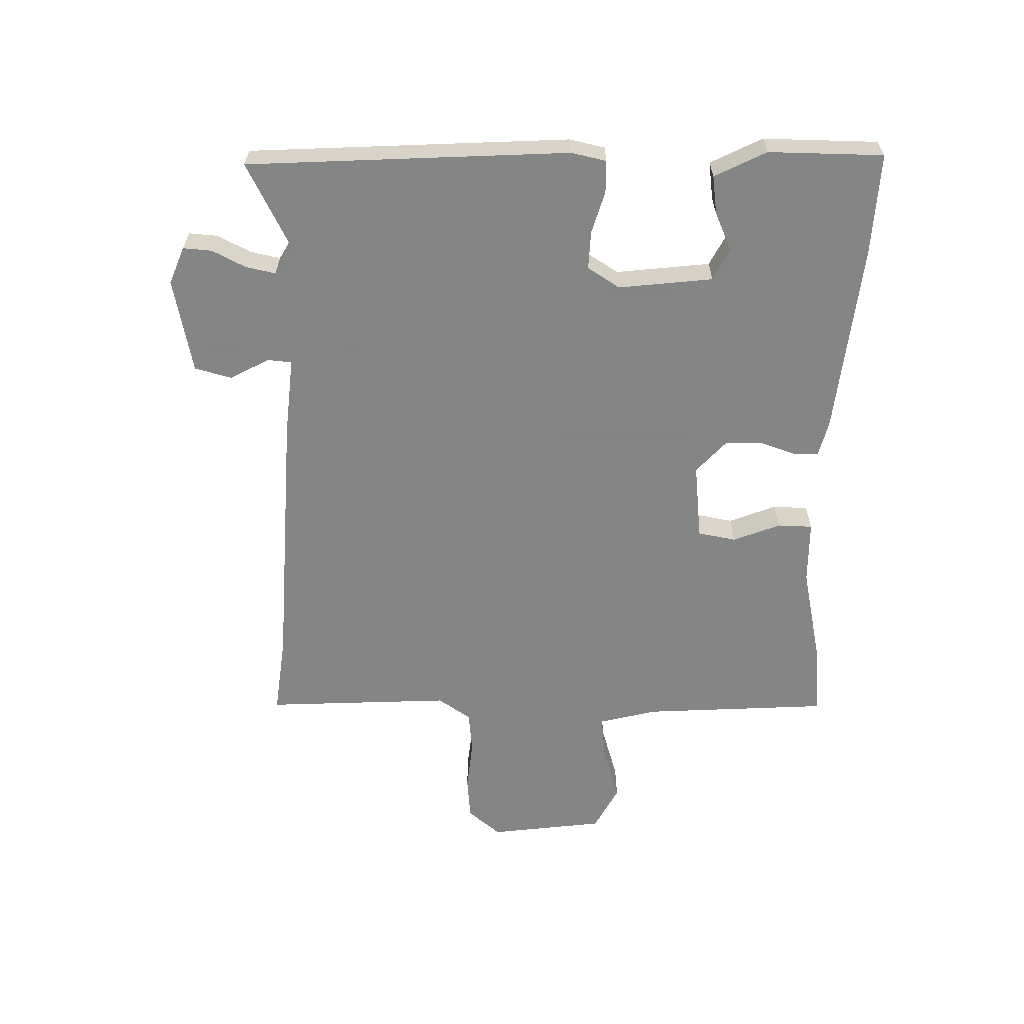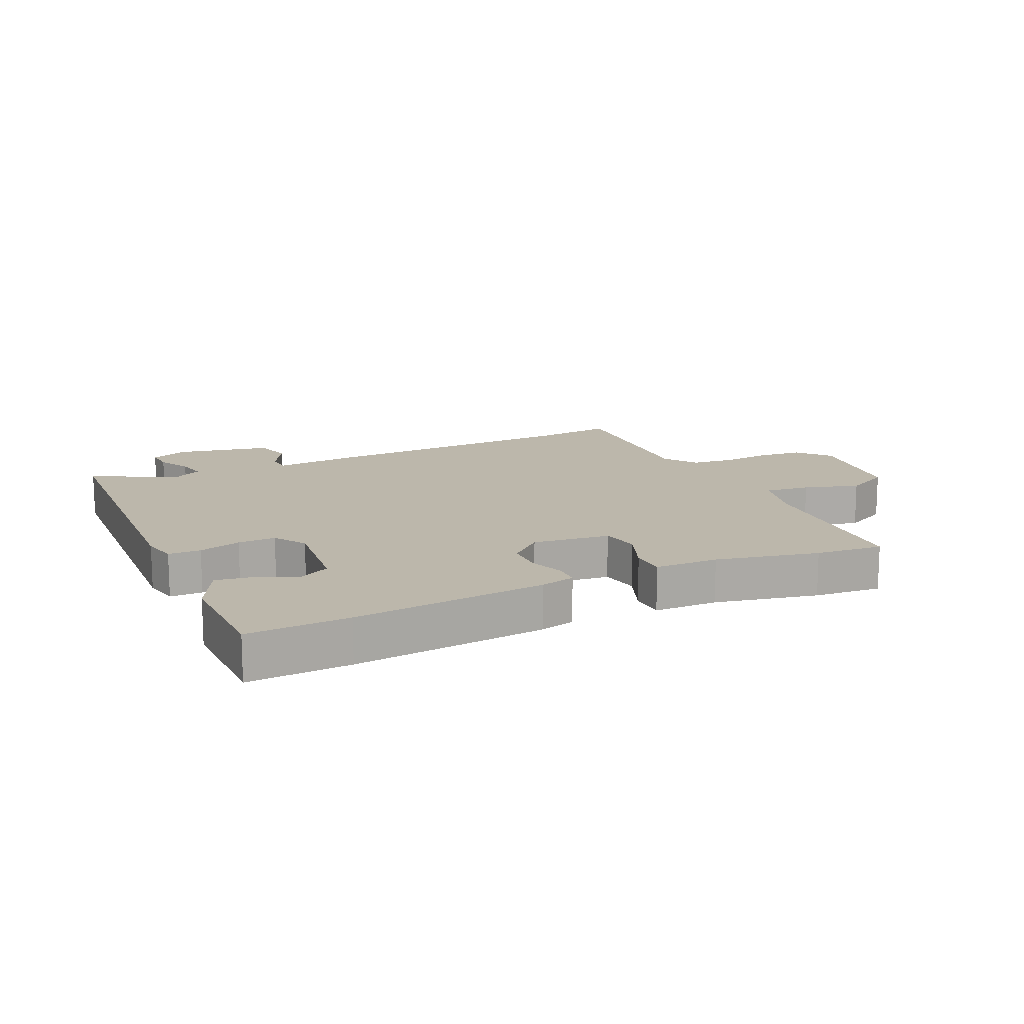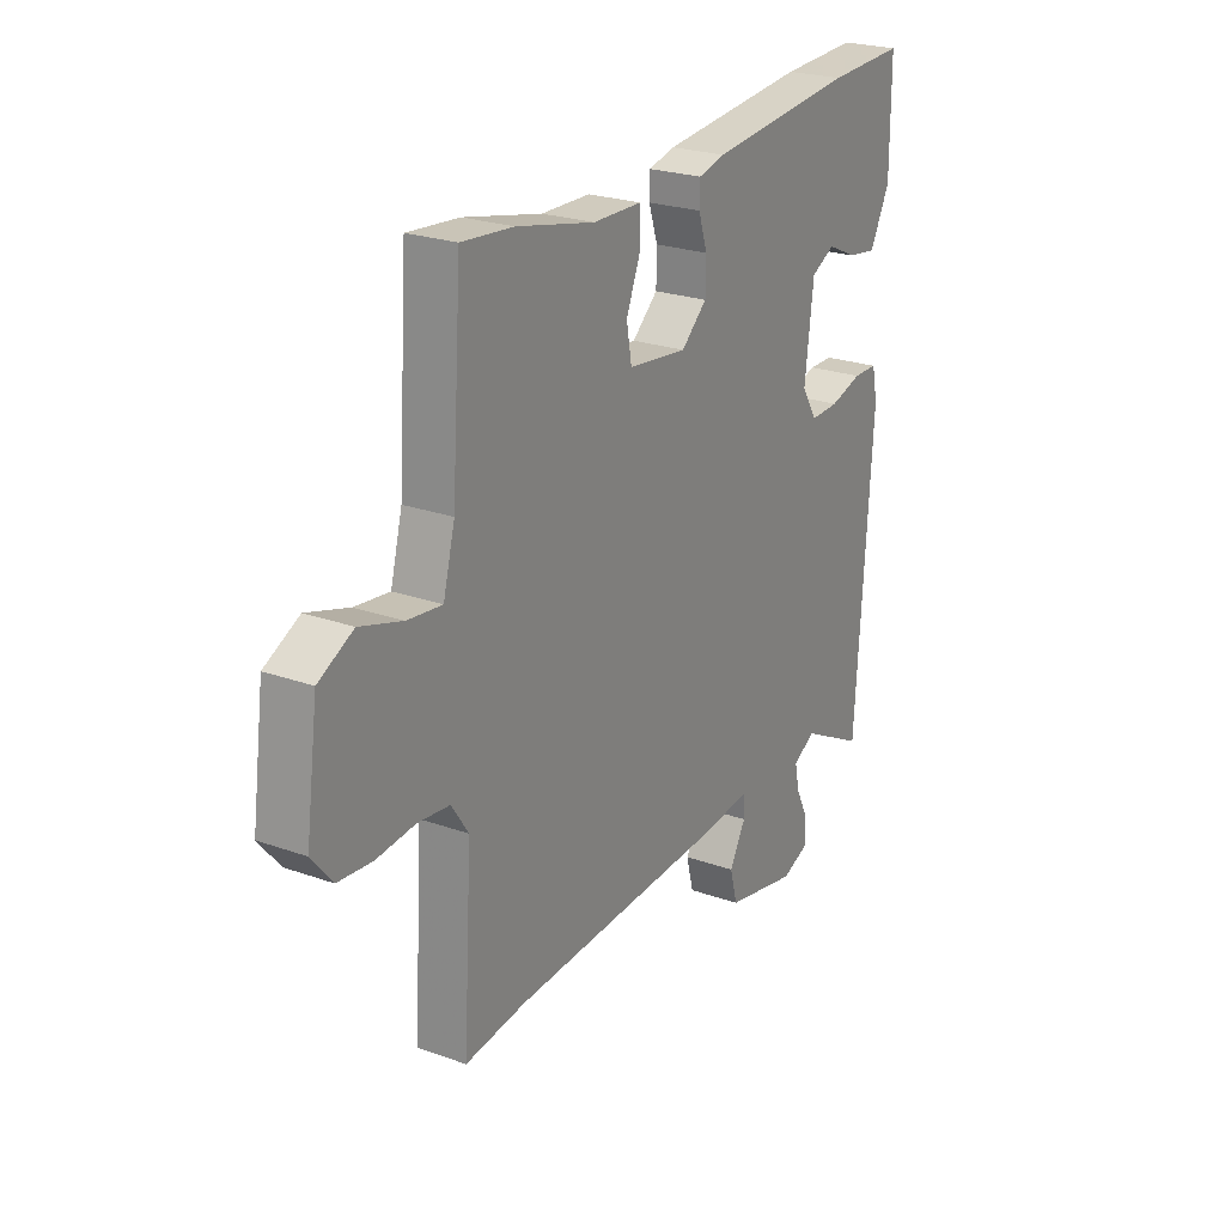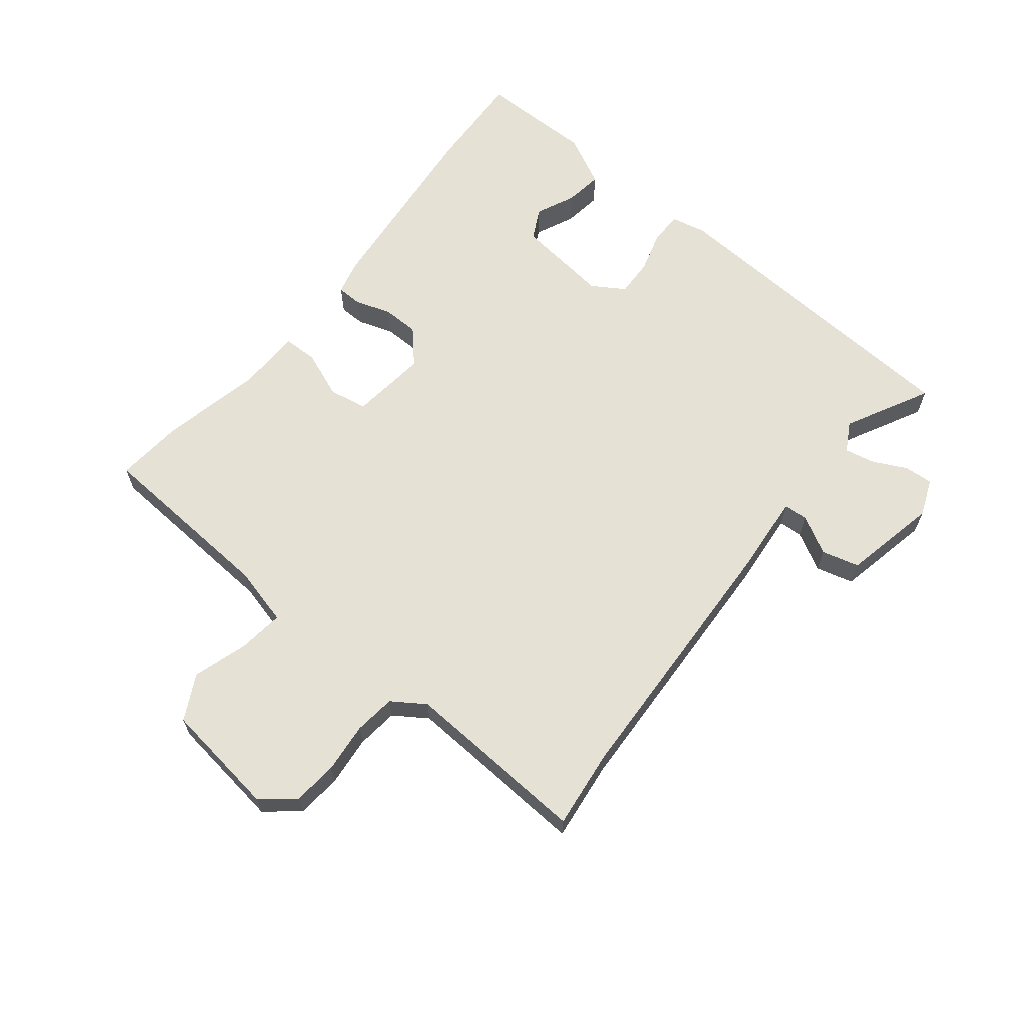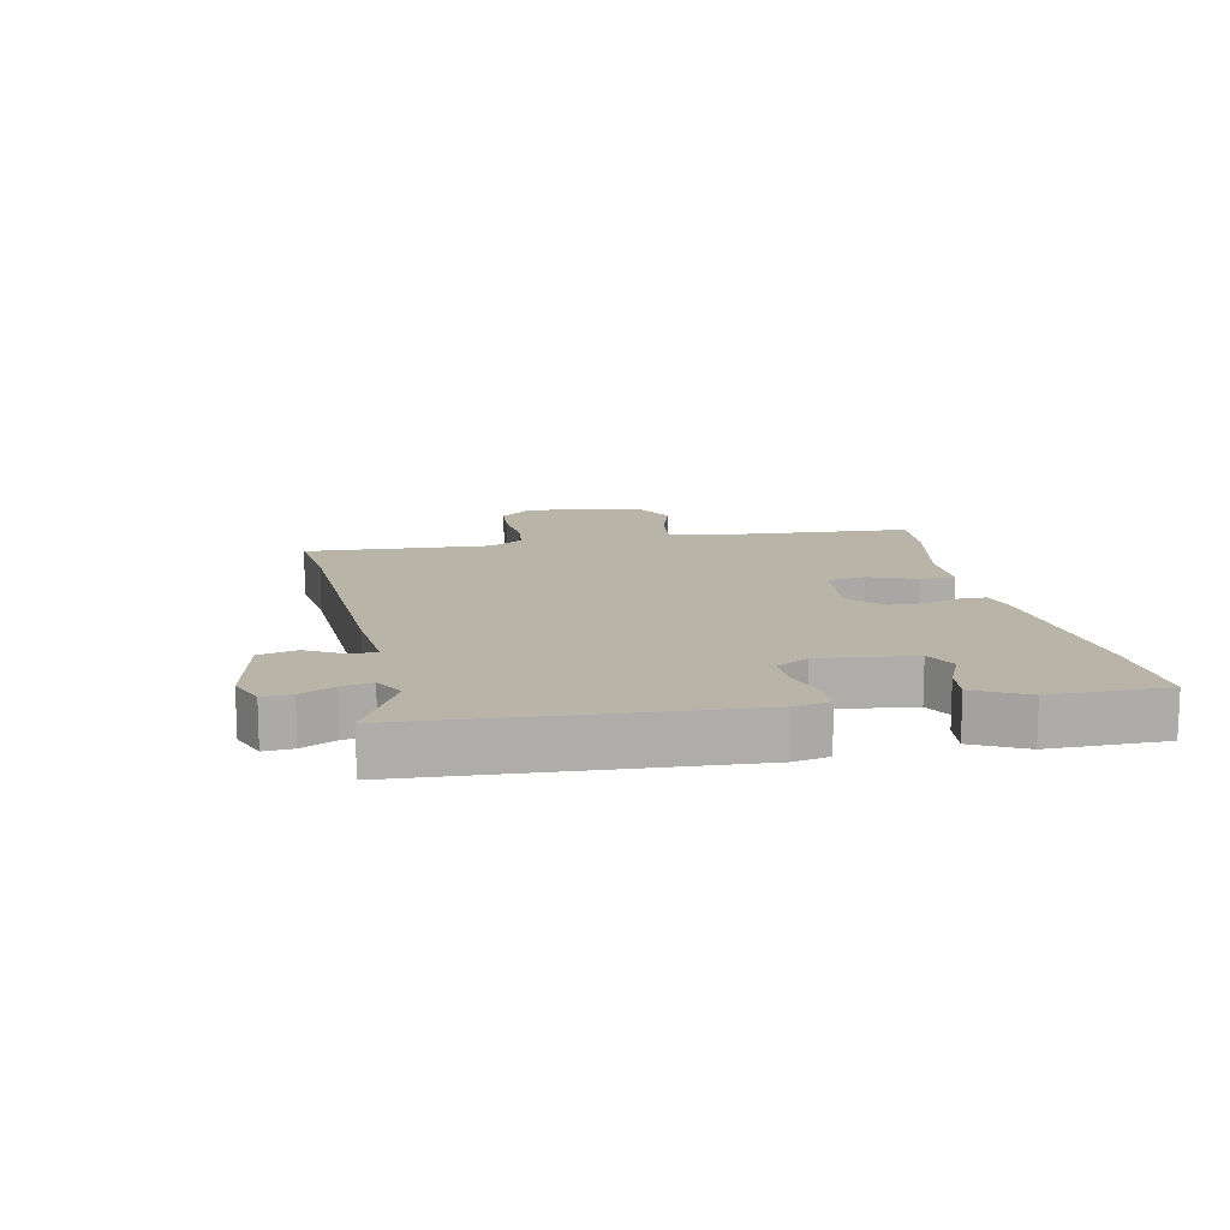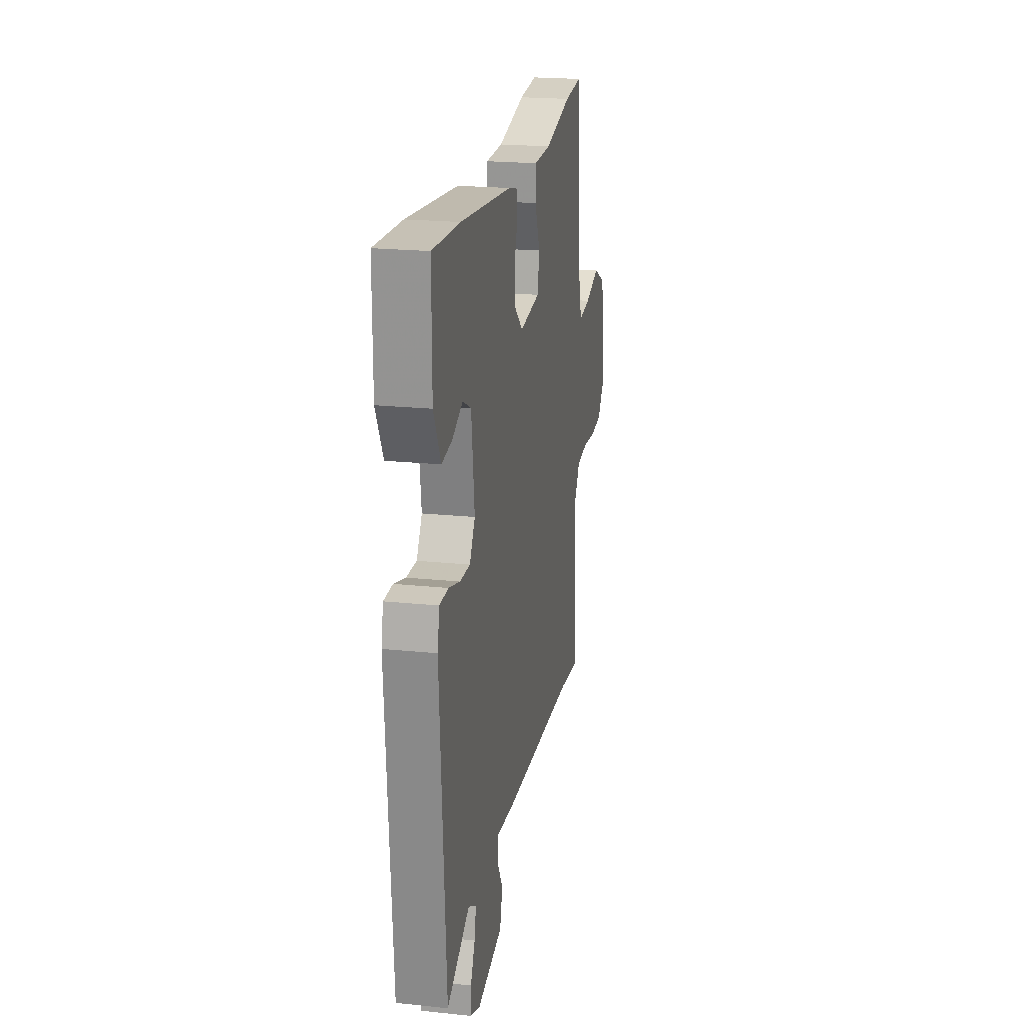
<metadata>
{"format":"obj","ext":"obj","renderer":"f3d","projection":"perspective","resolution":1024,"background":"white","views":[{"elev":-61.6,"azim":-91.6,"up":"+Y"},{"elev":14.3,"azim":-25.4,"up":"+Y"},{"elev":24.1,"azim":120.6,"up":"+Z"},{"elev":64.1,"azim":128.5,"up":"+Y"},{"elev":13.0,"azim":-101.9,"up":"+Y"},{"elev":21.1,"azim":-79.4,"up":"+Z"}]}
</metadata>
<code>
v 0.544 0.07 -0.505
v 0.414 0.07 -0.49
v -0.028 0.07 -0.471
v -0.155 0.07 -0.46
v -0.158 0.07 -0.5
v -0.123 0.07 -0.563
v -0.139 0.07 -0.624
v -0.294 0.07 -0.657
v -0.355 0.07 -0.633
v -0.352 0.07 -0.586
v -0.325 0.07 -0.531
v -0.315 0.07 -0.482
v -0.363 0.07 -0.455
v -0.501 0.07 -0.527
v -0.535 0.07 -0.002
v -0.523 0.07 0.056
v -0.47 0.07 0.057
v -0.401 0.07 0.037
v -0.339 0.07 0.035
v -0.306 0.07 0.088
v -0.325 0.07 0.242
v -0.376 0.07 0.268
v -0.44 0.07 0.239
v -0.502 0.07 0.23
v -0.545 0.07 0.314
v -0.545 0.07 0.502
v -0.379 0.07 0.495
v -0.064 0.07 0.464
v -0.007 0.07 0.45
v -0.006 0.07 0.408
v -0.025 0.07 0.35
v -0.024 0.07 0.29
v 0.031 0.07 0.241
v 0.157 0.07 0.256
v 0.168 0.07 0.319
v 0.137 0.07 0.396
v 0.138 0.07 0.453
v 0.242 0.07 0.455
v 0.409 0.07 0.492
v 0.519 0.07 0.502
v 0.54 0.07 0.198
v 0.565 0.07 0.103
v 0.639 0.07 0.112
v 0.729 0.07 0.14
v 0.803 0.07 0.102
v 0.829 0.07 -0.086
v 0.785 0.07 -0.14
v 0.712 0.07 -0.147
v 0.63 0.07 -0.139
v 0.562 0.07 -0.147
v 0.526 0.07 -0.201
v 0.544 0 -0.505
v 0.414 0 -0.49
v -0.028 0 -0.471
v -0.155 0 -0.46
v -0.158 0 -0.5
v -0.123 0 -0.563
v -0.139 0 -0.624
v -0.294 0 -0.657
v -0.355 0 -0.633
v -0.352 0 -0.586
v -0.325 0 -0.531
v -0.315 0 -0.482
v -0.363 0 -0.455
v -0.501 0 -0.527
v -0.535 0 -0.002
v -0.523 0 0.056
v -0.47 0 0.057
v -0.401 0 0.037
v -0.339 0 0.035
v -0.306 0 0.088
v -0.325 0 0.242
v -0.376 0 0.268
v -0.44 0 0.239
v -0.502 0 0.23
v -0.545 0 0.314
v -0.545 0 0.502
v -0.379 0 0.495
v -0.064 0 0.464
v -0.007 0 0.45
v -0.006 0 0.408
v -0.025 0 0.35
v -0.024 0 0.29
v 0.031 0 0.241
v 0.157 0 0.256
v 0.168 0 0.319
v 0.137 0 0.396
v 0.138 0 0.453
v 0.242 0 0.455
v 0.409 0 0.492
v 0.519 0 0.502
v 0.54 0 0.198
v 0.565 0 0.103
v 0.639 0 0.112
v 0.729 0 0.14
v 0.803 0 0.102
v 0.829 0 -0.086
v 0.785 0 -0.14
v 0.712 0 -0.147
v 0.63 0 -0.139
v 0.562 0 -0.147
v 0.526 0 -0.201
f 46 47 48 49
f 46 49 50
f 43 44 45 46
f 42 43 46 50
f 41 42 50 51
f 38 39 40 41
f 35 36 37 38
f 34 35 38 41
f 33 34 41 51
f 28 29 30 31
f 28 31 32
f 27 28 32
f 22 23 24 25
f 22 25 26 27
f 15 16 17 18
f 13 14 15 18
f 12 13 18 19
f 8 9 10 11
f 8 11 12
f 5 6 7 8
f 4 5 8 12
f 2 3 4
f 33 51 1 2
f 32 33 2 4
f 21 22 27 32
f 20 21 32 4
f 4 12 19 20
f 100 99 98 97
f 101 100 97
f 97 96 95 94
f 101 97 94 93
f 102 101 93 92
f 92 91 90 89
f 89 88 87 86
f 92 89 86 85
f 102 92 85 84
f 82 81 80 79
f 83 82 79
f 83 79 78
f 76 75 74 73
f 78 77 76 73
f 69 68 67 66
f 69 66 65 64
f 70 69 64 63
f 62 61 60 59
f 63 62 59
f 59 58 57 56
f 63 59 56 55
f 55 54 53
f 53 52 102 84
f 55 53 84 83
f 83 78 73 72
f 55 83 72 71
f 71 70 63 55
f 1 52 53 2
f 2 53 54 3
f 3 54 55 4
f 4 55 56 5
f 5 56 57 6
f 6 57 58 7
f 7 58 59 8
f 8 59 60 9
f 9 60 61 10
f 10 61 62 11
f 11 62 63 12
f 12 63 64 13
f 13 64 65 14
f 14 65 66 15
f 15 66 67 16
f 16 67 68 17
f 17 68 69 18
f 18 69 70 19
f 19 70 71 20
f 20 71 72 21
f 21 72 73 22
f 22 73 74 23
f 23 74 75 24
f 24 75 76 25
f 25 76 77 26
f 26 77 78 27
f 27 78 79 28
f 28 79 80 29
f 29 80 81 30
f 30 81 82 31
f 31 82 83 32
f 32 83 84 33
f 33 84 85 34
f 34 85 86 35
f 35 86 87 36
f 36 87 88 37
f 37 88 89 38
f 38 89 90 39
f 39 90 91 40
f 40 91 92 41
f 41 92 93 42
f 42 93 94 43
f 43 94 95 44
f 44 95 96 45
f 45 96 97 46
f 46 97 98 47
f 47 98 99 48
f 48 99 100 49
f 49 100 101 50
f 50 101 102 51
f 51 102 52 1

</code>
